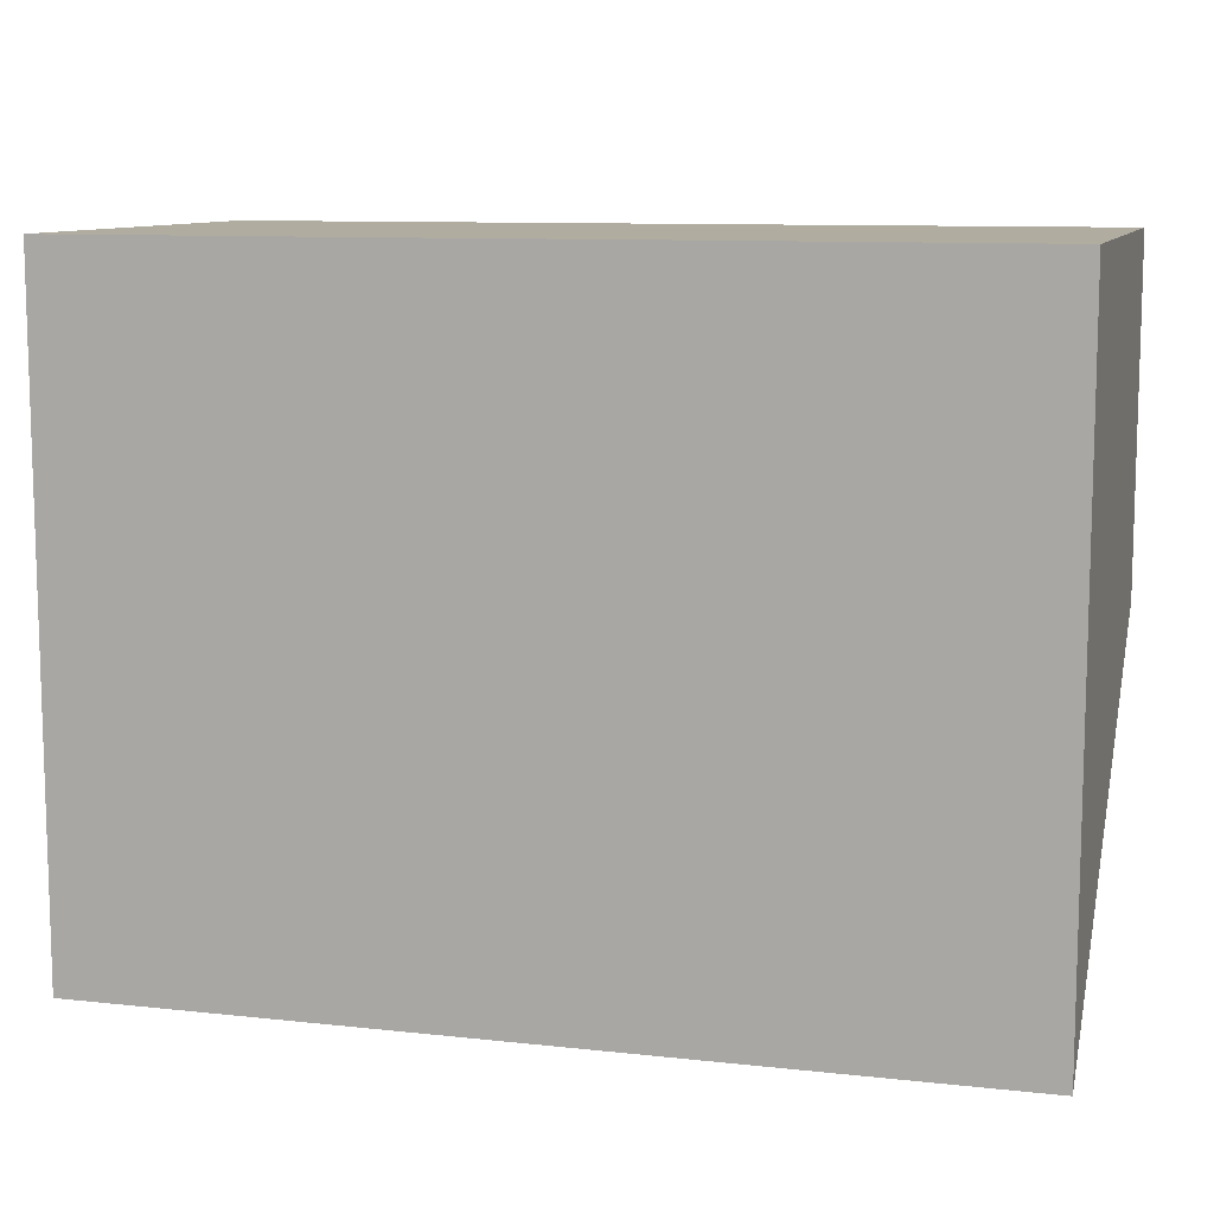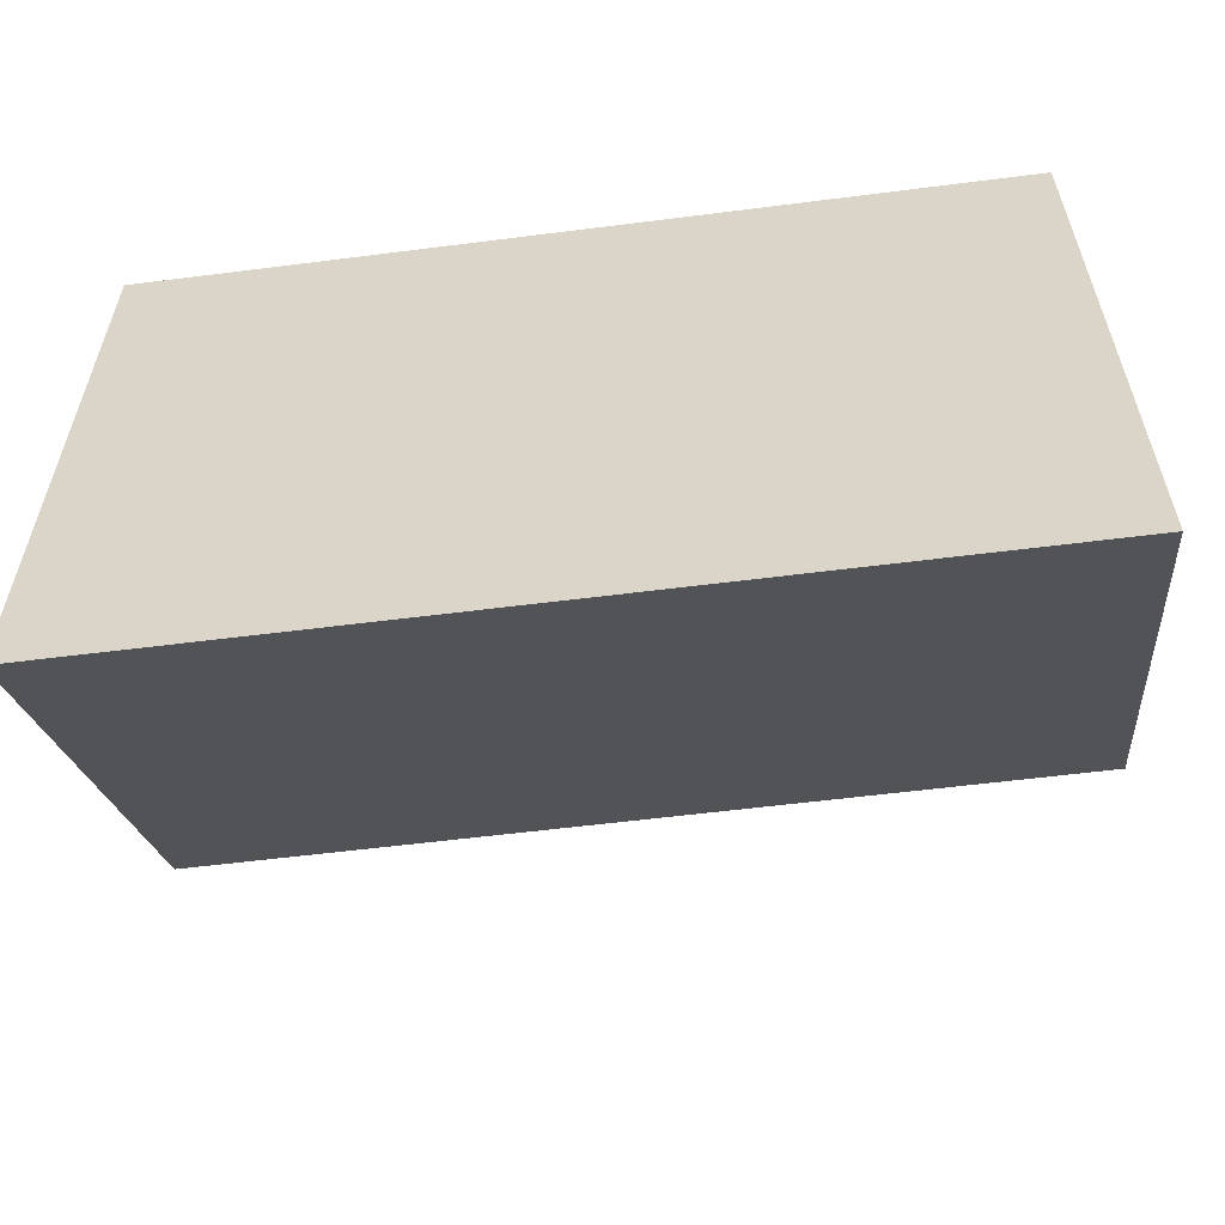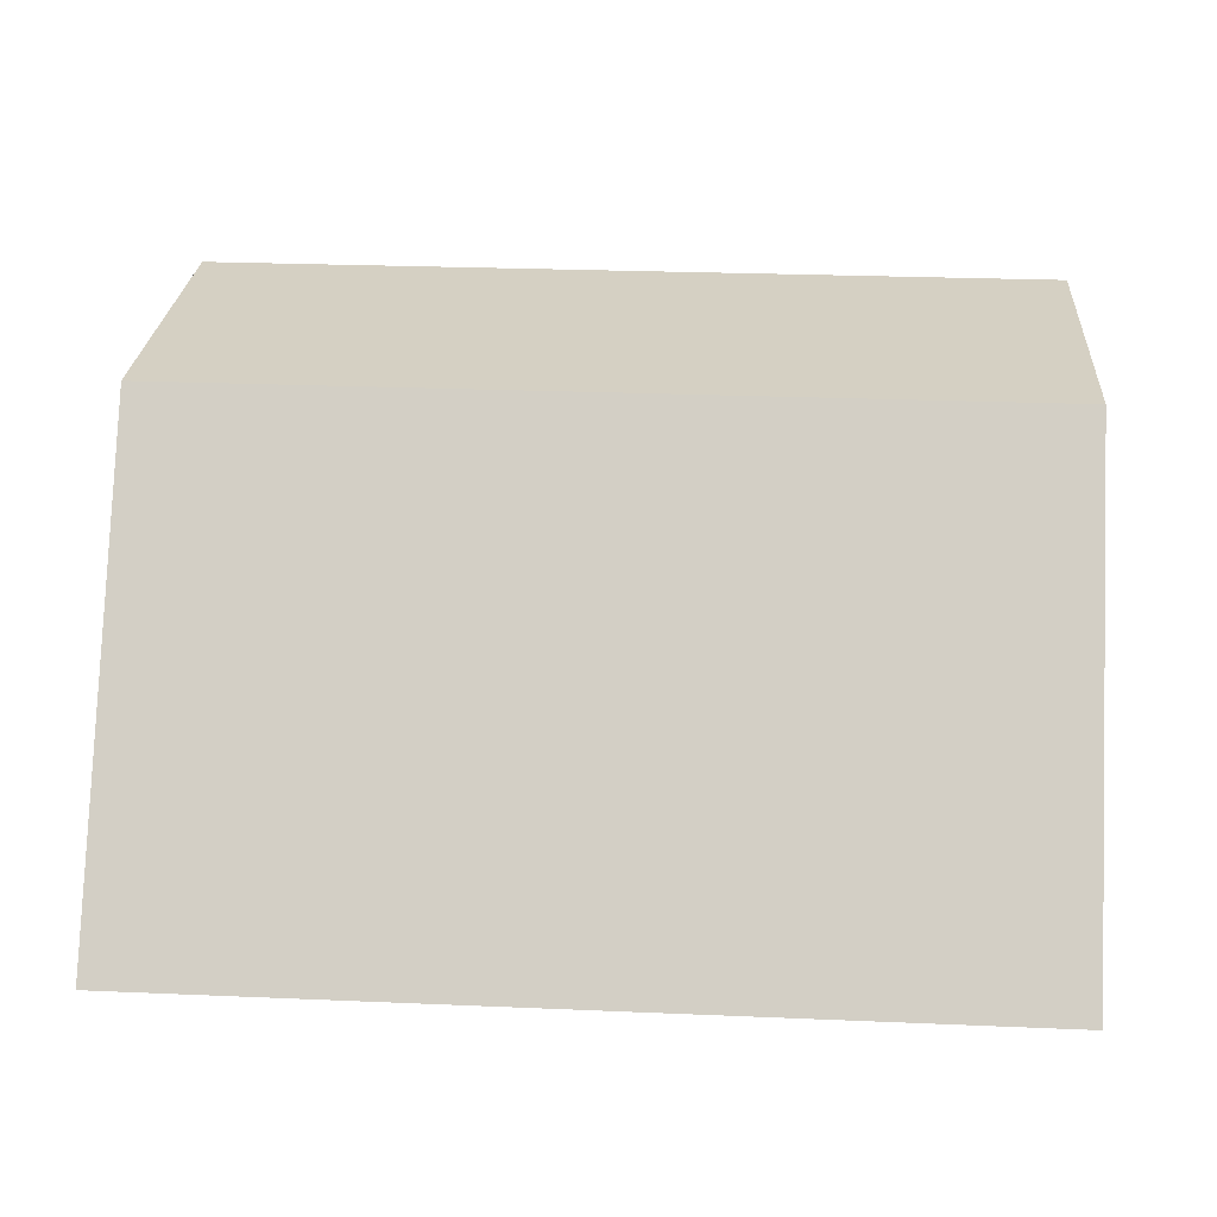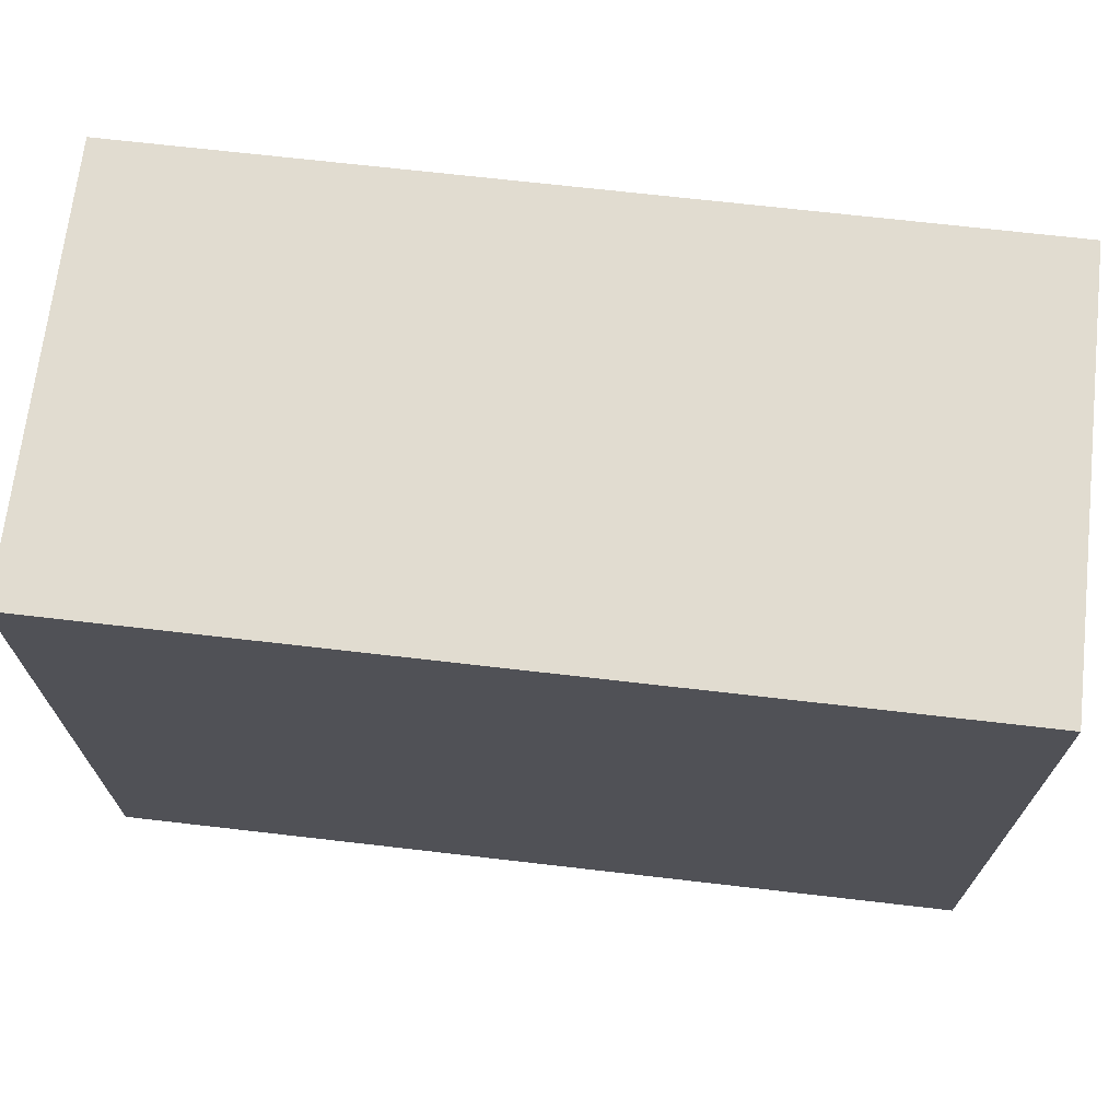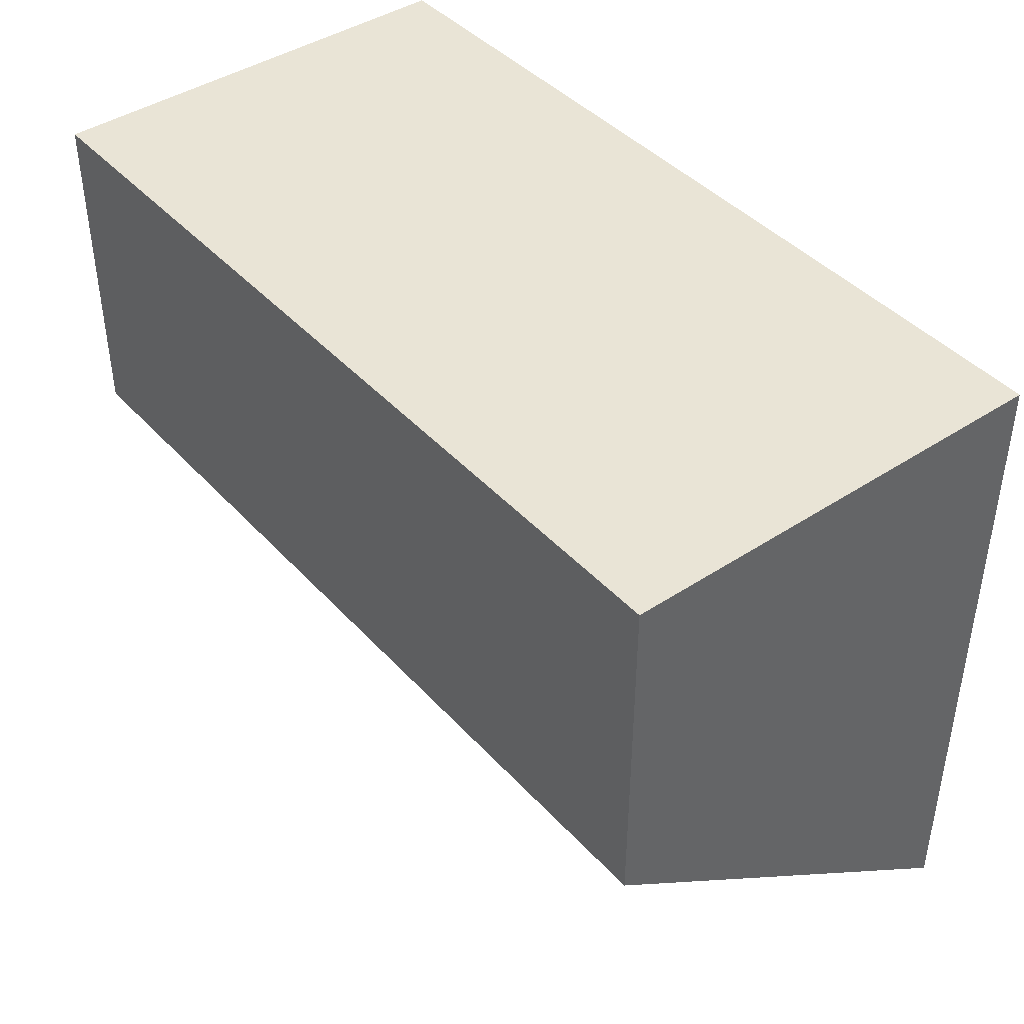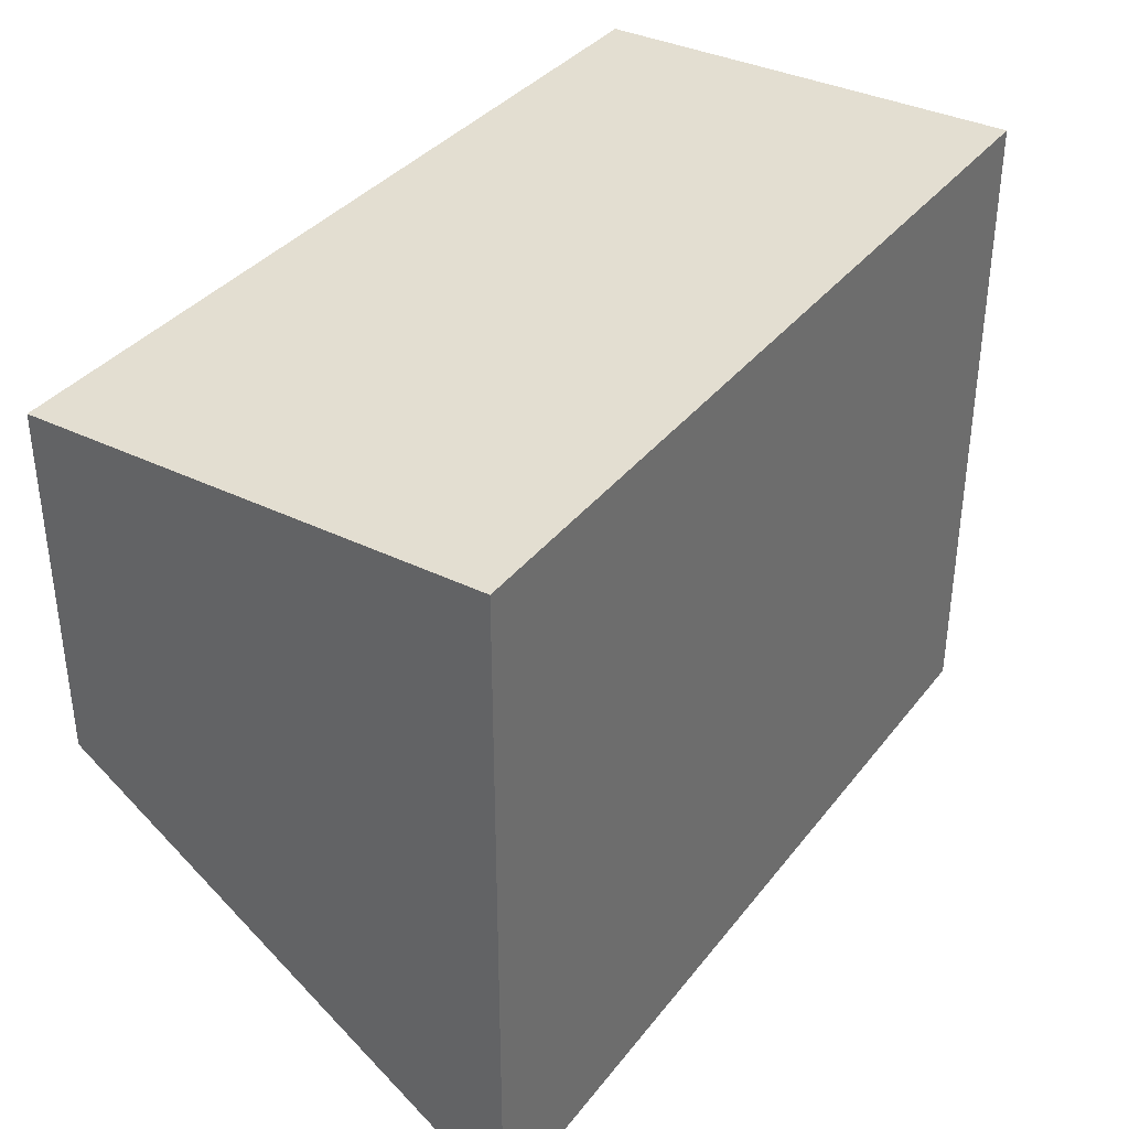
<metadata>
{"format":"obj","ext":"obj","renderer":"f3d","projection":"perspective","resolution":1024,"background":"white","views":[{"elev":10.0,"azim":-164.3,"up":"+Y"},{"elev":-57.9,"azim":-172.5,"up":"+Y"},{"elev":26.3,"azim":3.8,"up":"+Z"},{"elev":69.4,"azim":-173.4,"up":"+Y"},{"elev":42.4,"azim":51.7,"up":"+Y"},{"elev":36.1,"azim":122.7,"up":"+Y"}]}
</metadata>
<code>
v -70 70 35
v 0.001 70 35
v -35 70 0
v -70 70 0
v 0.001 70 0
v -70 35 0
v 0.001 70 0
v 0.001 35 0
v -26.25 17.5 0
v -70 17.5 0
v -61.25 17.5 0
v -27.07 42.93 35
v -53.96 42.93 35
v -10.37 17.5 0
v -70 42.93 35
v -70 24.86 10.14
v -17.5 17.5 0
v -52.5 17.5 0
v 0.001 24.86 10.14
v 0.001 17.5 0
v 0.001 42.93 35
f 3 1 2
f 1 12 2
f 4 1 3
f 4 6 1
f 6 15 1
f 1 13 12
f 1 15 13
f 2 5 3
f 5 2 7
f 8 7 2
f 8 2 21
f 12 21 2
f 3 6 4
f 5 7 3
f 11 6 3
f 7 18 3
f 3 18 11
f 10 6 11
f 6 10 16
f 6 16 15
f 9 7 8
f 7 9 18
f 9 8 17
f 17 8 14
f 14 8 20
f 20 8 19
f 19 8 21
f 13 9 17
f 13 18 9
f 16 10 11
f 13 15 11
f 13 11 18
f 15 16 11
f 12 13 14
f 21 12 14
f 13 17 14
f 20 19 14
f 19 21 14

</code>
